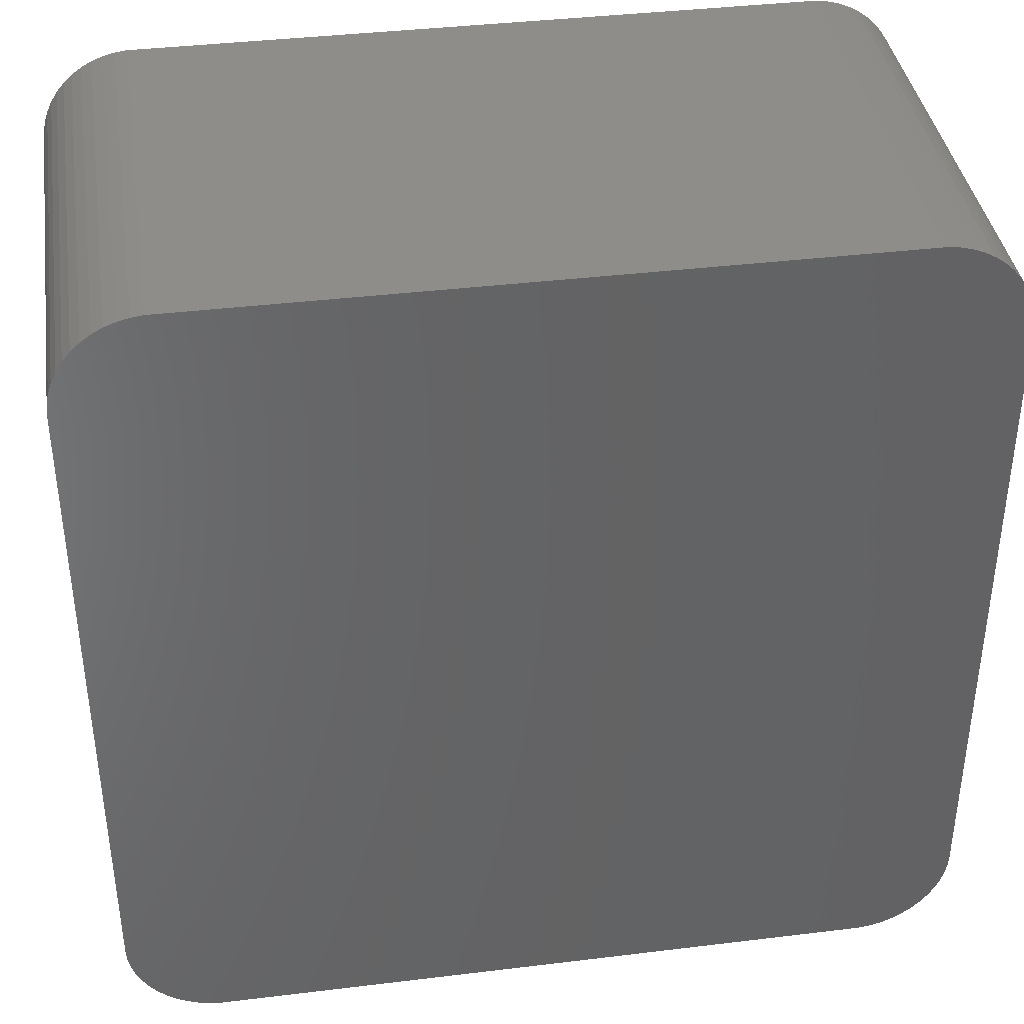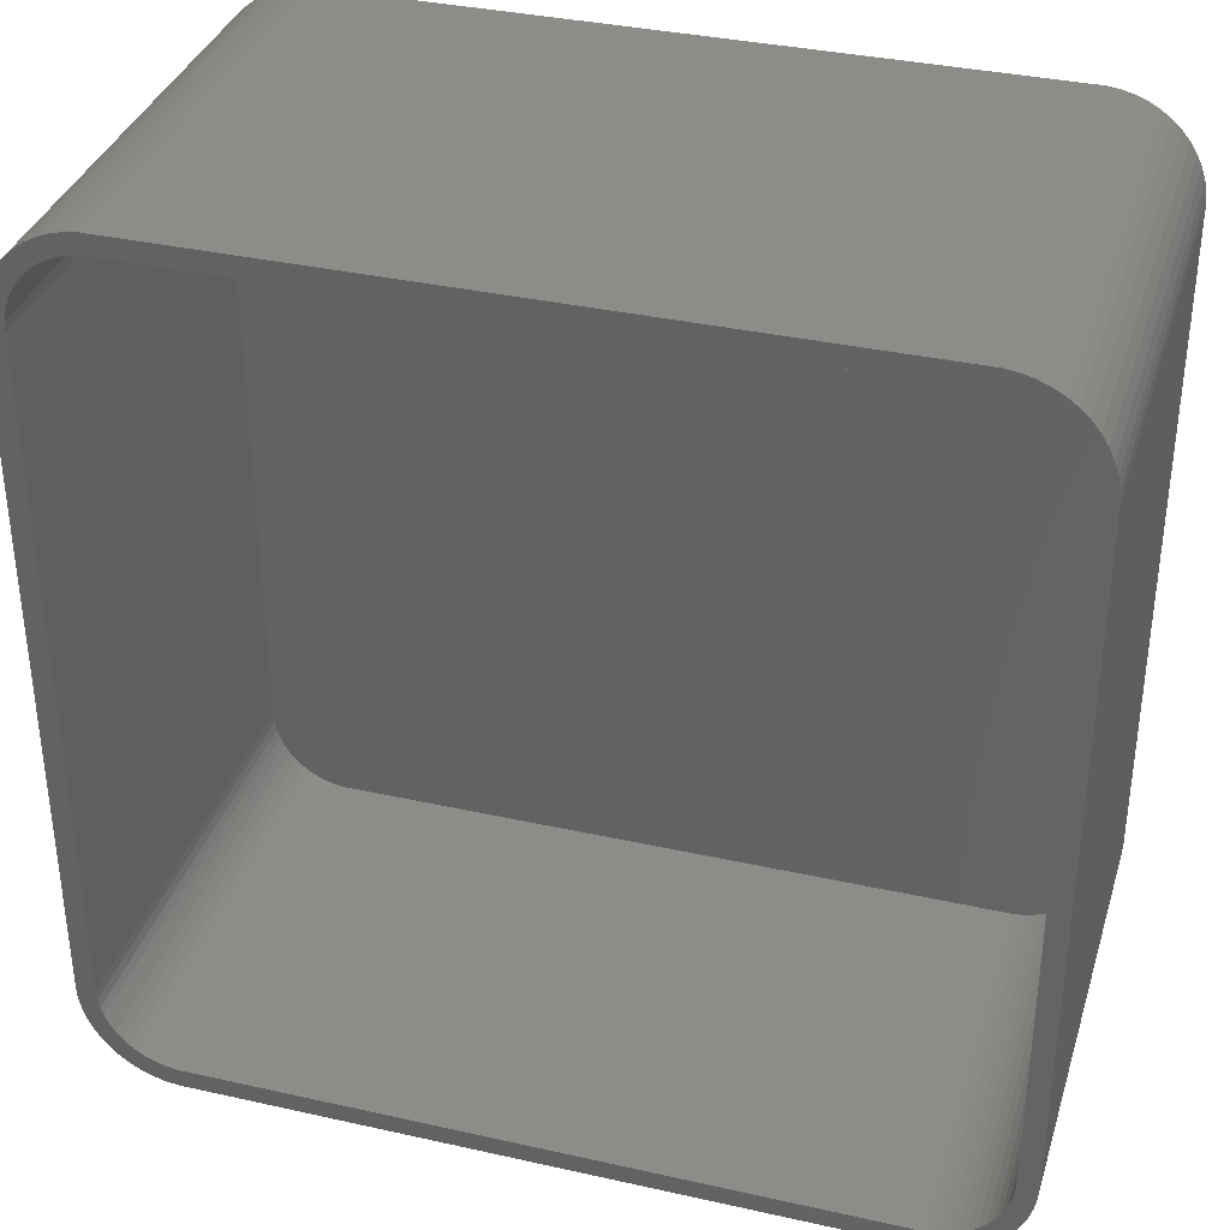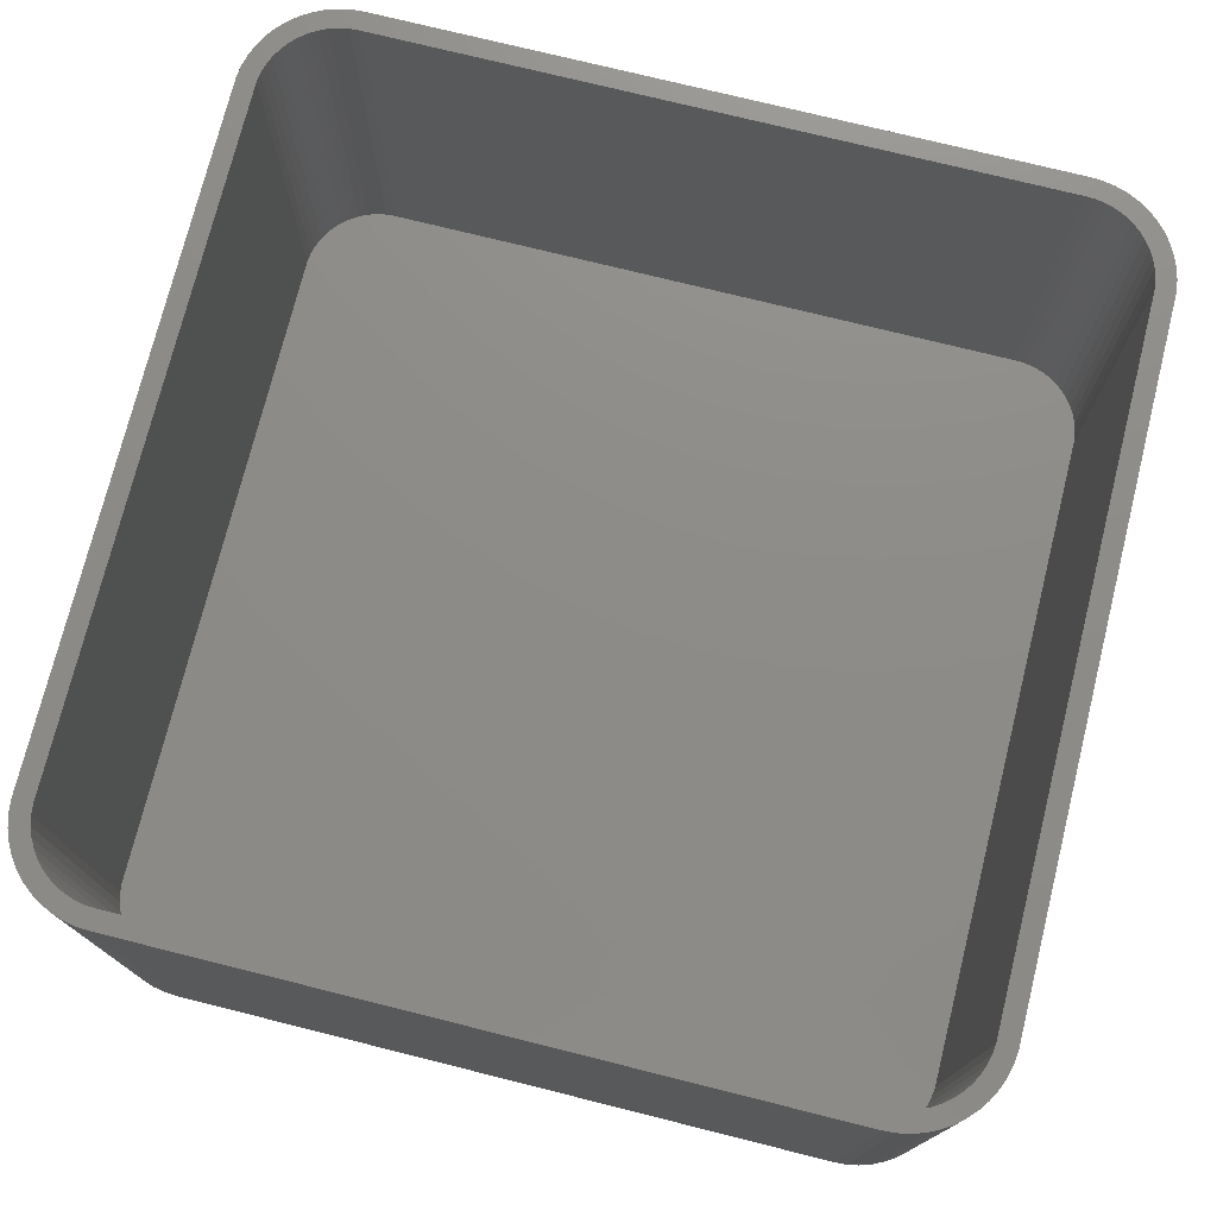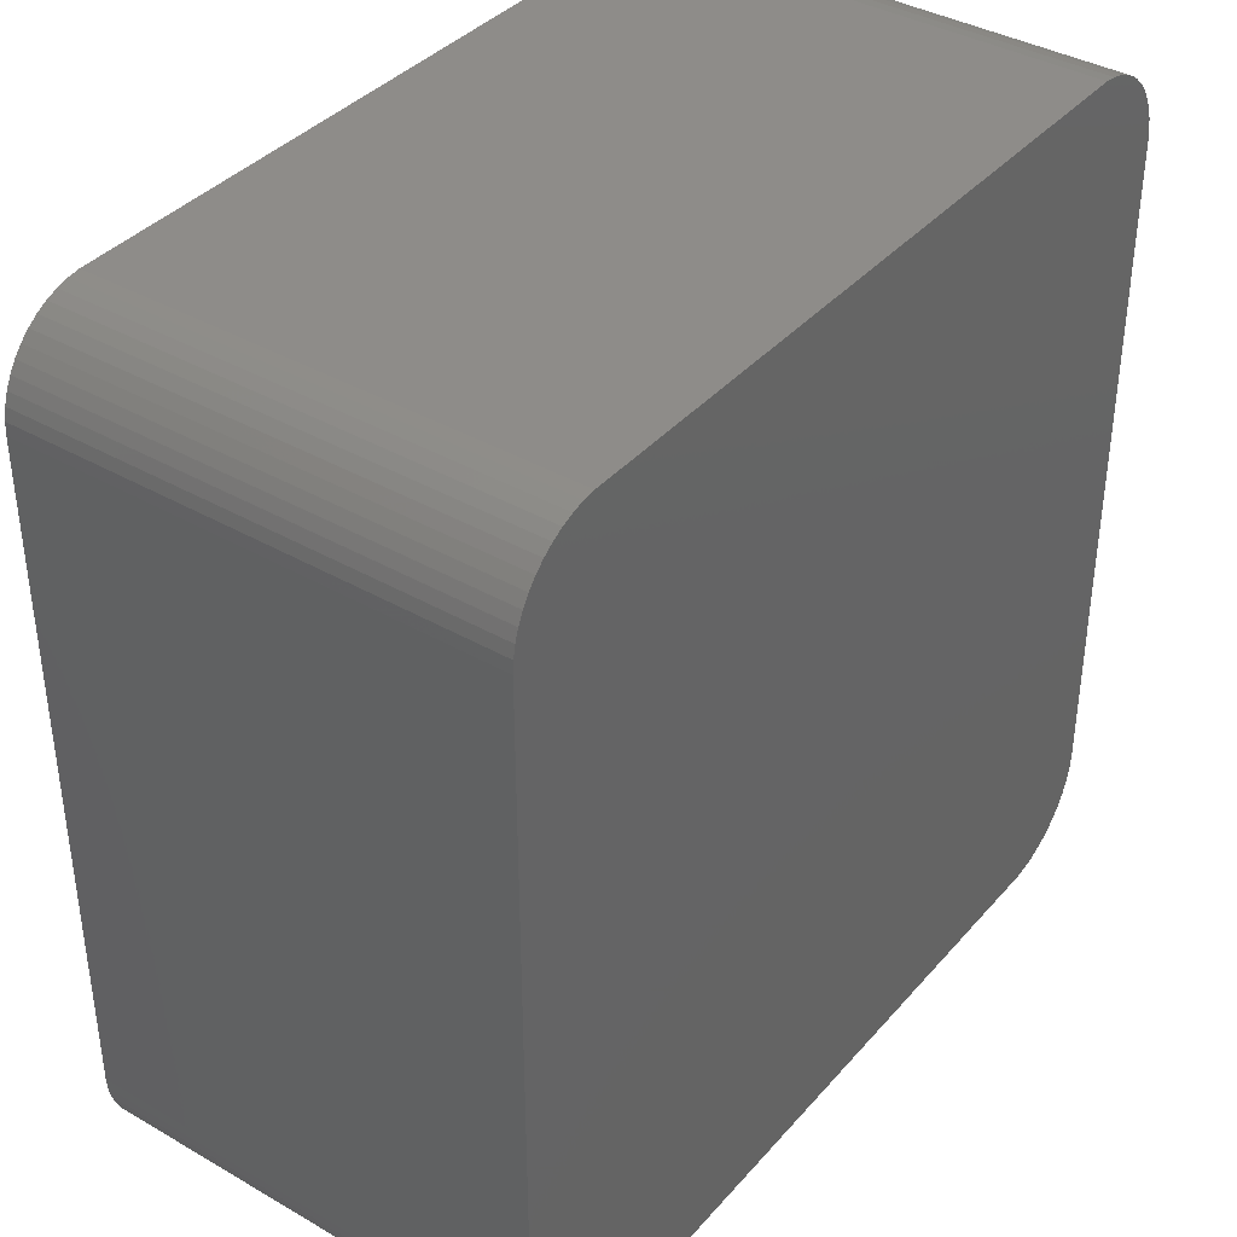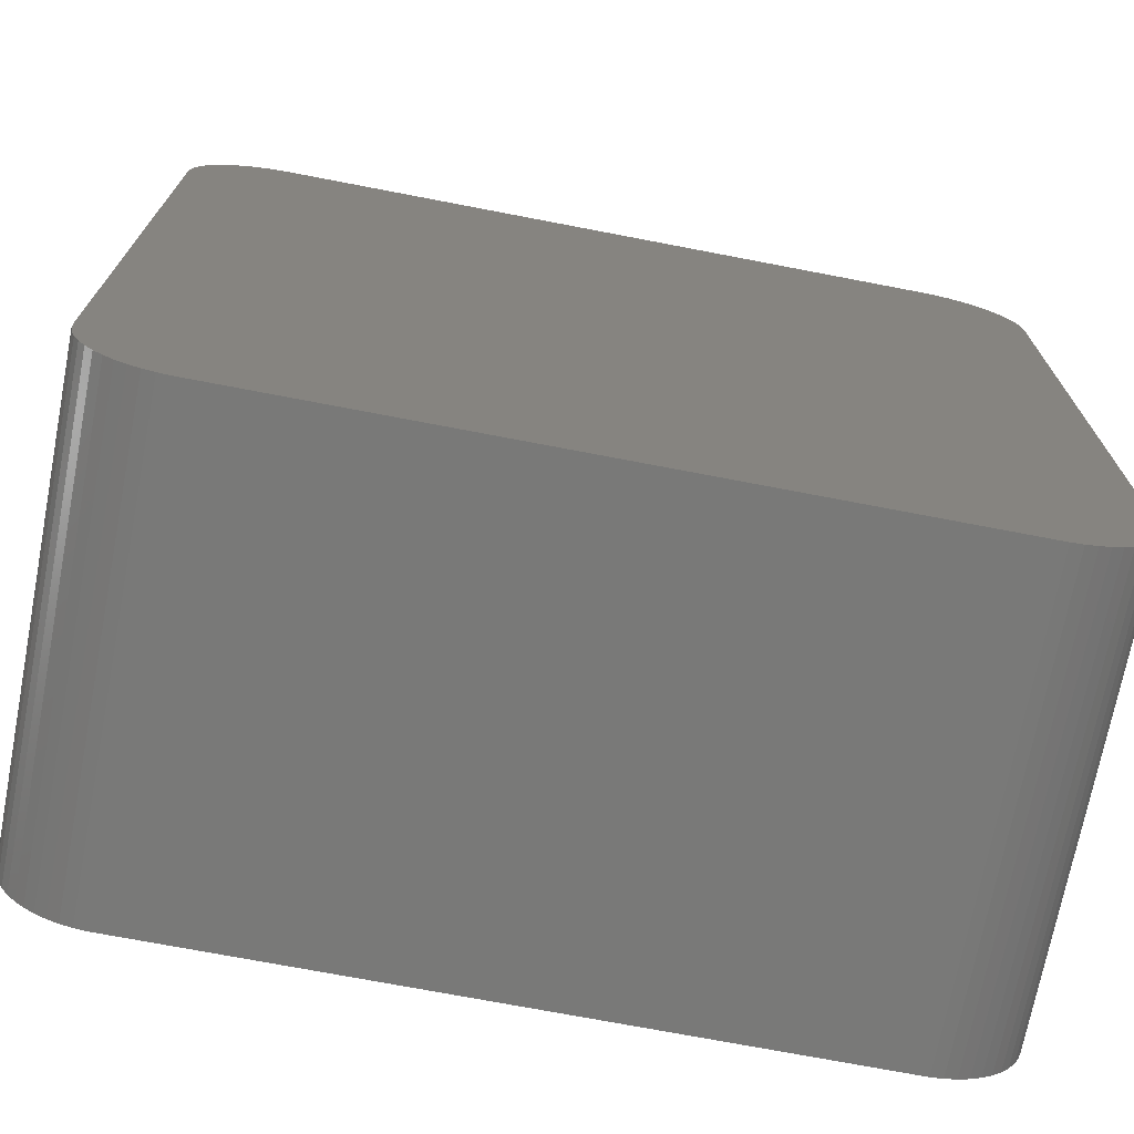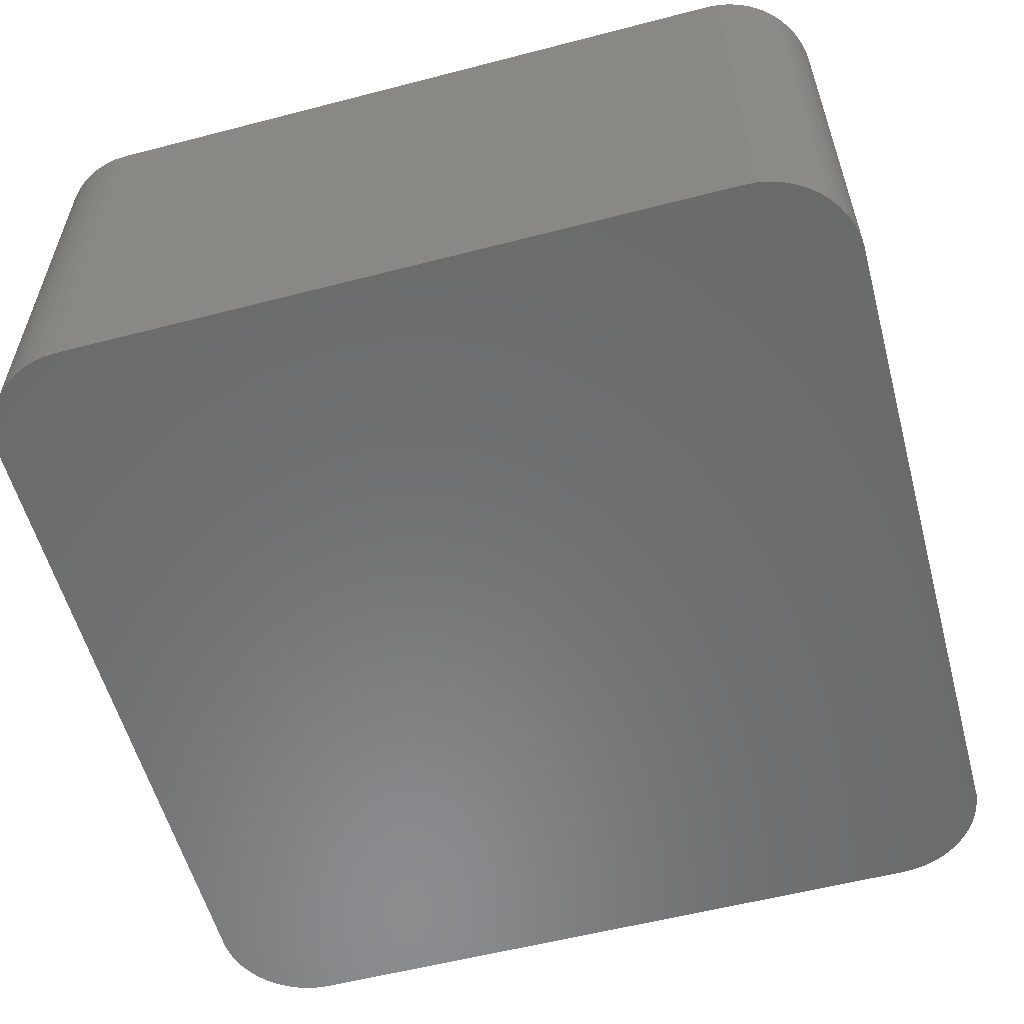
<metadata>
{"format":"stl","ext":"stl","renderer":"f3d","projection":"perspective","resolution":1024,"background":"white","views":[{"elev":38.7,"azim":171.3,"up":"+Y"},{"elev":35.4,"azim":16.5,"up":"+Y"},{"elev":75.1,"azim":-76.0,"up":"+Z"},{"elev":38.3,"azim":126.1,"up":"+Y"},{"elev":-71.8,"azim":169.1,"up":"+Y"},{"elev":-57.2,"azim":-74.9,"up":"+Z"}]}
</metadata>
<code>
# stl→obj: 208 verts, 412 faces
v -22.5 -17.5 0
v -22.5 17.5 24
v -22.5 17.5 0
v -22.5 -17.5 24
v -22.46 -18.13 0
v -22.46 -18.13 24
v -22.46 18.13 24
v -22.46 18.13 0
v 21.5 17.5 24
v 22.5 17.5 24
v 22.46 18.13 24
v 22.5 -17.5 24
v 21.47 18 24
v 22.34 18.74 24
v 21.5 -17.5 24
v 21.37 18.49 24
v 22.15 19.34 24
v 22.46 -18.13 24
v 21.22 18.97 24
v 21.88 19.91 24
v 21.47 -18 24
v 21.01 19.43 24
v 21.55 20.44 24
v 22.34 -18.74 24
v 21.37 -18.49 24
v 20.74 19.85 24
v 21.14 20.92 24
v 20.42 20.24 24
v 20.69 21.35 24
v 20.05 20.58 24
v 20.18 21.72 24
v 19.64 20.88 24
v 19.63 22.02 24
v 19.2 21.12 24
v 19.05 22.26 24
v 18.74 21.3 24
v 18.44 22.41 24
v 18.25 21.43 24
v 17.81 22.49 24
v 17.75 21.49 24
v -17.75 21.49 24
v -17.81 22.49 24
v -18.25 21.43 24
v -18.44 22.41 24
v -18.74 21.3 24
v -19.05 22.26 24
v -19.2 21.12 24
v -19.63 22.02 24
v -19.64 20.88 24
v -20.18 21.72 24
v -20.05 20.58 24
v -20.69 21.35 24
v -20.42 20.24 24
v -21.14 20.92 24
v -20.74 19.85 24
v -21.55 20.44 24
v -21.01 19.43 24
v -21.88 19.91 24
v -21.22 18.97 24
v -22.34 18.74 24
v -21.37 18.49 24
v -22.15 19.34 24
v 22.15 -19.34 24
v 21.22 -18.97 24
v 21.88 -19.91 24
v 21.01 -19.43 24
v 21.55 -20.44 24
v 20.74 -19.85 24
v 21.14 -20.92 24
v 20.42 -20.24 24
v 20.69 -21.35 24
v 20.05 -20.58 24
v 20.18 -21.72 24
v 19.64 -20.88 24
v 19.63 -22.02 24
v 19.2 -21.12 24
v 19.05 -22.26 24
v 18.74 -21.3 24
v 18.44 -22.41 24
v 18.25 -21.43 24
v 17.81 -22.49 24
v 17.75 -21.49 24
v -17.75 -21.49 24
v -17.81 -22.49 24
v -18.25 -21.43 24
v -18.44 -22.41 24
v -18.74 -21.3 24
v -19.05 -22.26 24
v -19.2 -21.12 24
v -19.63 -22.02 24
v -19.64 -20.88 24
v -20.18 -21.72 24
v -20.05 -20.58 24
v -20.69 -21.35 24
v -20.42 -20.24 24
v -21.14 -20.92 24
v -20.74 -19.85 24
v -21.55 -20.44 24
v -21.01 -19.43 24
v -21.88 -19.91 24
v -21.22 -18.97 24
v -22.15 -19.34 24
v -21.37 -18.49 24
v -22.34 -18.74 24
v -21.47 -18 24
v -21.5 -17.5 24
v -21.5 17.5 24
v -21.47 18 24
v 17.81 22.49 0
v -17.81 22.49 0
v -19.05 22.26 0
v -19.63 22.02 0
v -17.81 -22.49 0
v 17.81 -22.49 0
v 22.5 17.5 0
v 22.5 -17.5 0
v -22.34 18.74 0
v -22.15 19.34 0
v -20.69 21.35 0
v -21.14 20.92 0
v 22.46 18.13 0
v 21.55 -20.44 0
v 21.14 -20.92 0
v -20.18 21.72 0
v 21.14 20.92 0
v 21.55 20.44 0
v -19.63 -22.02 0
v -19.05 -22.26 0
v -21.14 -20.92 0
v -20.69 -21.35 0
v 22.34 -18.74 0
v 22.15 -19.34 0
v -21.55 20.44 0
v -21.88 19.91 0
v 22.15 19.34 0
v 22.34 18.74 0
v 20.18 21.72 0
v 19.63 22.02 0
v 19.05 22.26 0
v 20.69 21.35 0
v -18.44 22.41 0
v 22.46 -18.13 0
v 21.88 -19.91 0
v 21.88 19.91 0
v 20.69 -21.35 0
v 20.18 -21.72 0
v 19.63 -22.02 0
v 19.05 -22.26 0
v 18.44 -22.41 0
v 18.44 22.41 0
v -18.44 -22.41 0
v -20.18 -21.72 0
v -21.55 -20.44 0
v -21.88 -19.91 0
v -22.15 -19.34 0
v -22.34 -18.74 0
v -21.5 17.5 2
v -21.5 -17.5 2
v -21.47 -18 2
v -21.47 18 2
v -17.75 -21.49 2
v -18.25 -21.43 2
v 21.47 -18 2
v 21.5 -17.5 2
v -17.75 21.49 2
v 17.75 21.49 2
v -19.2 21.12 2
v -18.74 21.3 2
v 17.75 -21.49 2
v 21.5 17.5 2
v -21.22 18.97 2
v -21.37 18.49 2
v -20.05 20.58 2
v -19.64 20.88 2
v 21.47 18 2
v 20.42 -20.24 2
v 20.74 -19.85 2
v -20.42 20.24 2
v 20.74 19.85 2
v 20.42 20.24 2
v -18.74 -21.3 2
v -19.2 -21.12 2
v 21.22 -18.97 2
v 21.37 -18.49 2
v 21.01 -19.43 2
v -20.74 19.85 2
v -21.01 19.43 2
v 21.37 18.49 2
v 21.22 18.97 2
v 19.2 21.12 2
v 19.64 20.88 2
v 18.74 21.3 2
v 20.05 20.58 2
v -18.25 21.43 2
v 21.01 19.43 2
v 20.05 -20.58 2
v 19.64 -20.88 2
v 18.25 21.43 2
v 19.2 -21.12 2
v 18.74 -21.3 2
v 18.25 -21.43 2
v -19.64 -20.88 2
v -20.05 -20.58 2
v -20.42 -20.24 2
v -20.74 -19.85 2
v -21.01 -19.43 2
v -21.22 -18.97 2
v -21.37 -18.49 2
f 1 2 3
f 2 1 4
f 5 4 1
f 4 5 6
f 3 7 8
f 7 3 2
f 9 10 11
f 10 9 12
f 13 11 14
f 15 12 9
f 16 14 17
f 12 15 18
f 19 17 20
f 21 18 15
f 22 20 23
f 18 21 24
f 25 24 21
f 11 13 9
f 14 16 13
f 17 19 16
f 26 23 27
f 20 22 19
f 23 26 22
f 28 27 29
f 27 28 26
f 30 29 31
f 29 30 28
f 31 32 30
f 33 32 31
f 33 34 32
f 35 34 33
f 35 36 34
f 37 36 35
f 37 38 36
f 39 38 37
f 39 40 38
f 39 41 40
f 42 41 39
f 42 43 41
f 44 43 42
f 44 45 43
f 46 45 44
f 46 47 45
f 48 47 46
f 48 49 47
f 50 49 48
f 49 50 51
f 52 51 50
f 51 52 53
f 54 53 52
f 53 54 55
f 56 55 54
f 55 56 57
f 58 57 56
f 57 58 59
f 60 61 62
f 59 62 61
f 62 59 58
f 24 25 63
f 64 63 25
f 63 64 65
f 66 65 64
f 65 66 67
f 68 67 66
f 67 68 69
f 70 69 68
f 69 70 71
f 72 71 70
f 71 72 73
f 74 73 72
f 74 75 73
f 76 75 74
f 76 77 75
f 78 77 76
f 78 79 77
f 80 79 78
f 80 81 79
f 82 81 80
f 83 81 82
f 83 84 81
f 85 84 83
f 85 86 84
f 87 86 85
f 87 88 86
f 89 88 87
f 89 90 88
f 91 90 89
f 92 91 93
f 91 92 90
f 94 93 95
f 93 94 92
f 96 95 97
f 98 97 99
f 95 96 94
f 100 99 101
f 102 101 103
f 104 103 105
f 97 98 96
f 6 105 106
f 107 2 106
f 61 60 108
f 4 106 2
f 7 108 60
f 6 106 4
f 108 7 107
f 99 100 98
f 107 7 2
f 101 102 100
f 103 104 102
f 105 6 104
f 109 42 39
f 42 109 110
f 111 48 46
f 48 111 112
f 113 81 84
f 81 113 114
f 12 115 10
f 115 12 116
f 117 62 118
f 62 117 60
f 119 54 52
f 54 119 120
f 10 121 11
f 121 10 115
f 69 122 67
f 122 69 123
f 8 60 117
f 60 8 7
f 124 52 50
f 52 124 119
f 23 125 27
f 125 23 126
f 112 50 48
f 50 112 124
f 127 88 90
f 88 127 128
f 129 94 96
f 94 129 130
f 63 131 24
f 131 63 132
f 133 54 120
f 54 133 56
f 118 58 134
f 58 118 62
f 14 135 17
f 135 14 136
f 137 33 31
f 33 137 138
f 138 35 33
f 35 138 139
f 125 29 27
f 29 125 140
f 141 46 44
f 46 141 111
f 110 44 42
f 44 110 141
f 114 116 142
f 1 116 114
f 114 142 131
f 116 1 115
f 114 131 132
f 115 109 121
f 114 132 143
f 121 109 136
f 114 143 122
f 136 109 135
f 114 122 123
f 135 109 144
f 114 123 145
f 144 109 126
f 114 145 146
f 126 109 125
f 114 146 147
f 125 109 140
f 114 147 148
f 140 109 137
f 114 148 149
f 137 109 138
f 138 109 139
f 139 109 150
f 1 114 113
f 3 115 1
f 1 113 151
f 115 3 109
f 1 151 128
f 109 3 110
f 1 128 127
f 110 3 141
f 1 127 152
f 141 3 111
f 1 152 130
f 111 3 112
f 1 130 129
f 112 3 124
f 1 129 153
f 124 3 119
f 1 153 154
f 119 3 120
f 1 154 155
f 120 3 133
f 1 155 156
f 133 3 134
f 1 156 5
f 134 3 118
f 118 3 117
f 117 3 8
f 155 104 156
f 104 155 102
f 129 98 153
f 98 129 96
f 154 102 155
f 102 154 100
f 128 86 88
f 86 128 151
f 130 92 94
f 92 130 152
f 146 71 73
f 71 146 145
f 24 142 18
f 142 24 131
f 67 143 65
f 143 67 122
f 134 56 133
f 56 134 58
f 11 136 14
f 136 11 121
f 17 144 20
f 144 17 135
f 20 126 23
f 126 20 144
f 140 31 29
f 31 140 137
f 139 37 35
f 37 139 150
f 150 39 37
f 39 150 109
f 156 6 5
f 6 156 104
f 153 100 154
f 100 153 98
f 151 84 86
f 84 151 113
f 152 90 92
f 90 152 127
f 145 69 71
f 69 145 123
f 114 79 81
f 79 114 149
f 18 116 12
f 116 18 142
f 65 132 63
f 132 65 143
f 149 77 79
f 77 149 148
f 148 75 77
f 75 148 147
f 147 73 75
f 73 147 146
f 106 157 107
f 157 106 158
f 105 158 106
f 158 105 159
f 107 160 108
f 160 107 157
f 161 85 83
f 85 161 162
f 163 15 164
f 15 163 21
f 165 40 41
f 40 165 166
f 167 45 47
f 45 167 168
f 169 83 82
f 83 169 161
f 164 9 170
f 9 164 15
f 61 171 59
f 171 61 172
f 173 49 51
f 49 173 174
f 170 13 175
f 13 170 9
f 176 68 177
f 68 176 70
f 108 172 61
f 172 108 160
f 178 51 53
f 51 178 173
f 179 28 180
f 28 179 26
f 174 47 49
f 47 174 167
f 181 89 87
f 89 181 182
f 183 25 184
f 25 183 64
f 185 64 183
f 64 185 66
f 55 178 53
f 178 55 186
f 59 187 57
f 187 59 171
f 188 19 189
f 19 188 16
f 190 32 34
f 32 190 191
f 192 34 36
f 34 192 190
f 191 30 32
f 30 191 193
f 168 43 45
f 43 168 194
f 194 41 43
f 41 194 165
f 166 170 175
f 157 170 166
f 166 175 188
f 170 157 164
f 166 188 189
f 164 169 163
f 166 189 195
f 163 169 184
f 166 195 179
f 184 169 183
f 166 179 180
f 183 169 185
f 166 180 193
f 185 169 177
f 166 193 191
f 177 169 176
f 166 191 190
f 176 169 196
f 166 190 192
f 196 169 197
f 166 192 198
f 197 169 199
f 199 169 200
f 200 169 201
f 157 166 165
f 158 164 157
f 157 165 194
f 164 158 169
f 157 194 168
f 169 158 161
f 157 168 167
f 161 158 162
f 157 167 174
f 162 158 181
f 157 174 173
f 181 158 182
f 157 173 178
f 182 158 202
f 157 178 186
f 202 158 203
f 157 186 187
f 203 158 204
f 157 187 171
f 204 158 205
f 157 171 172
f 205 158 206
f 157 172 160
f 206 158 207
f 207 158 208
f 208 158 159
f 101 208 103
f 208 101 207
f 95 205 97
f 205 95 204
f 99 207 101
f 207 99 206
f 162 87 85
f 87 162 181
f 182 91 89
f 91 182 202
f 203 95 93
f 95 203 204
f 196 74 72
f 74 196 197
f 184 21 163
f 21 184 25
f 177 66 185
f 66 177 68
f 57 186 55
f 186 57 187
f 175 16 188
f 16 175 13
f 189 22 195
f 22 189 19
f 195 26 179
f 26 195 22
f 193 28 30
f 28 193 180
f 198 36 38
f 36 198 192
f 166 38 40
f 38 166 198
f 103 159 105
f 159 103 208
f 97 206 99
f 206 97 205
f 202 93 91
f 93 202 203
f 199 78 76
f 78 199 200
f 197 76 74
f 76 197 199
f 176 72 70
f 72 176 196
f 201 82 80
f 82 201 169
f 200 80 78
f 80 200 201

</code>
